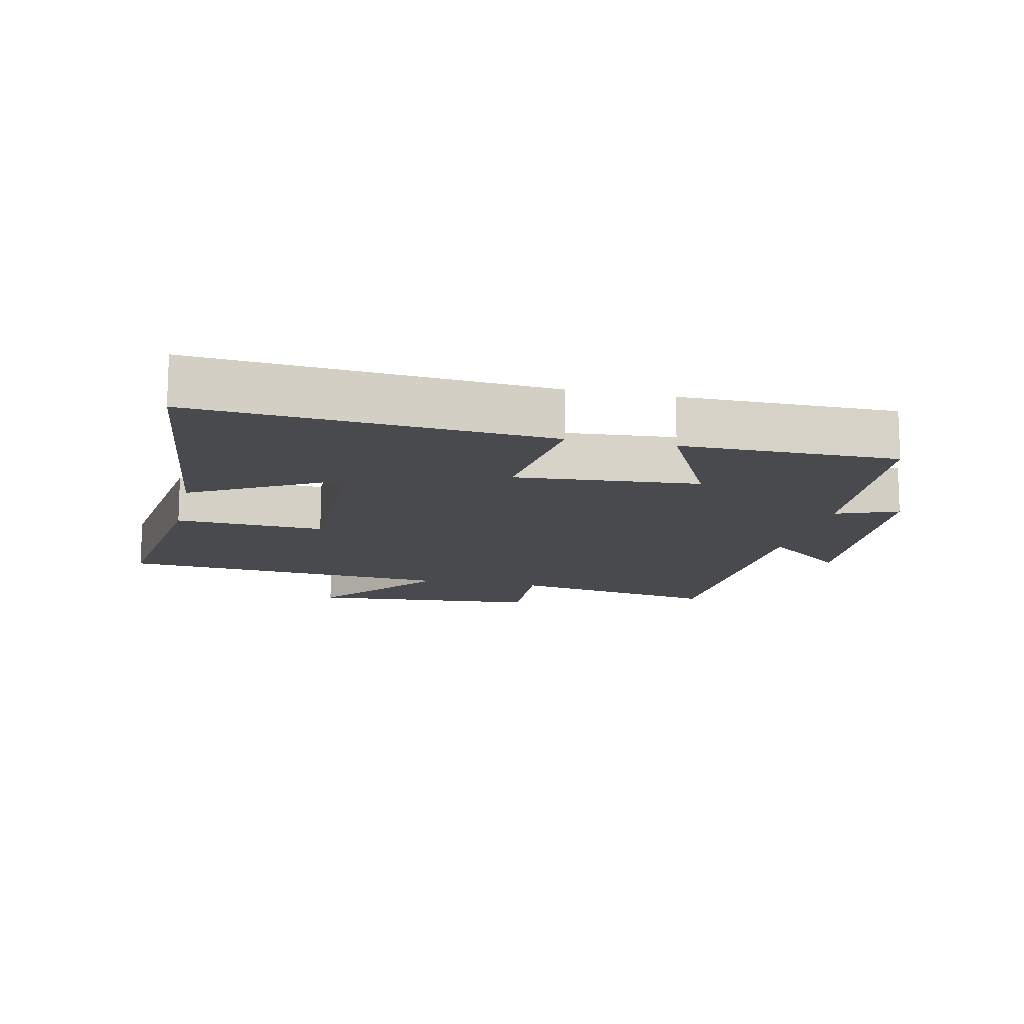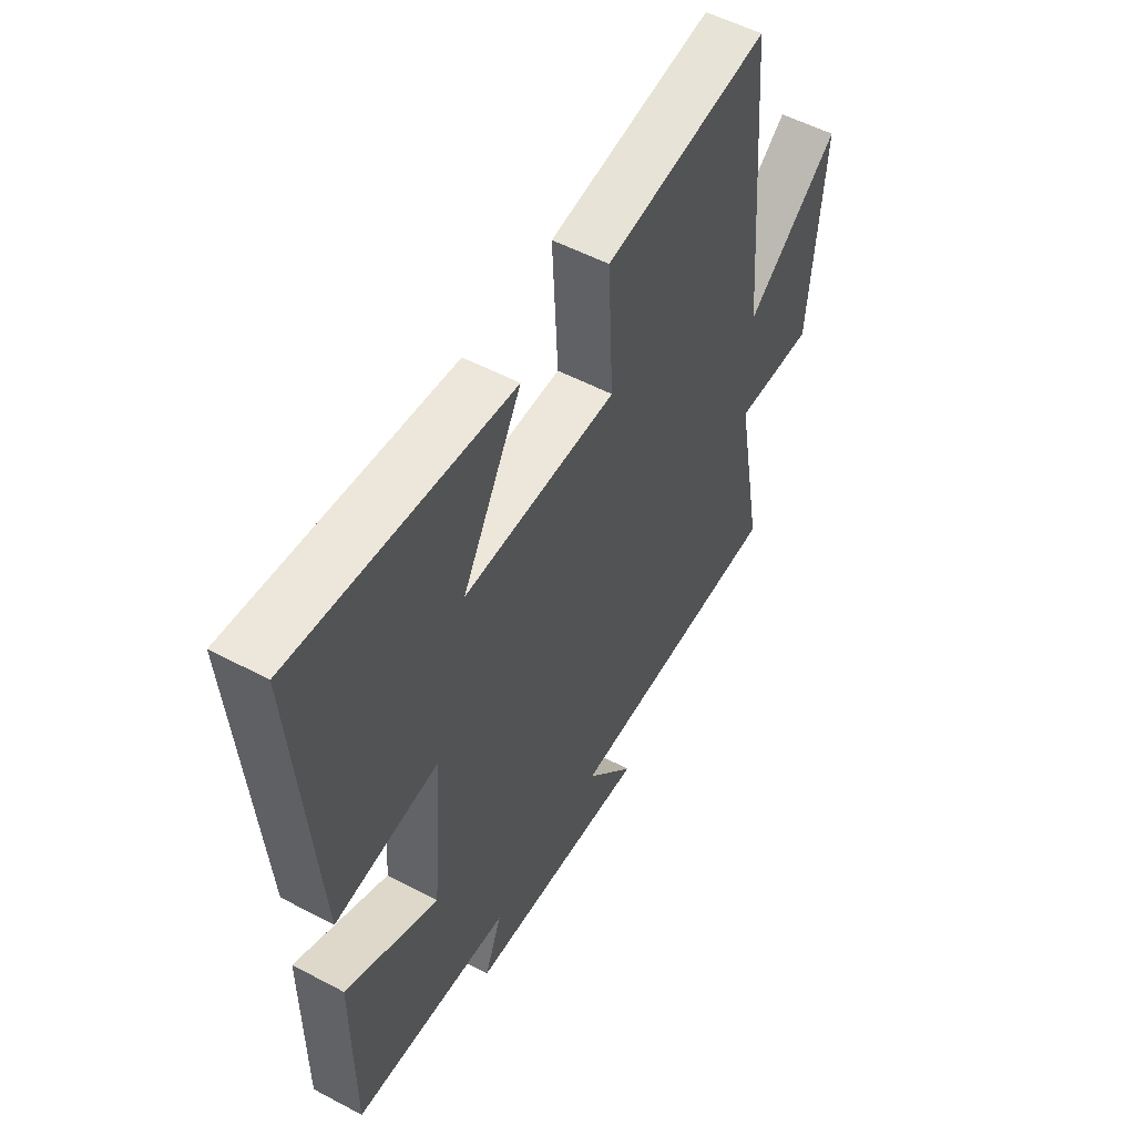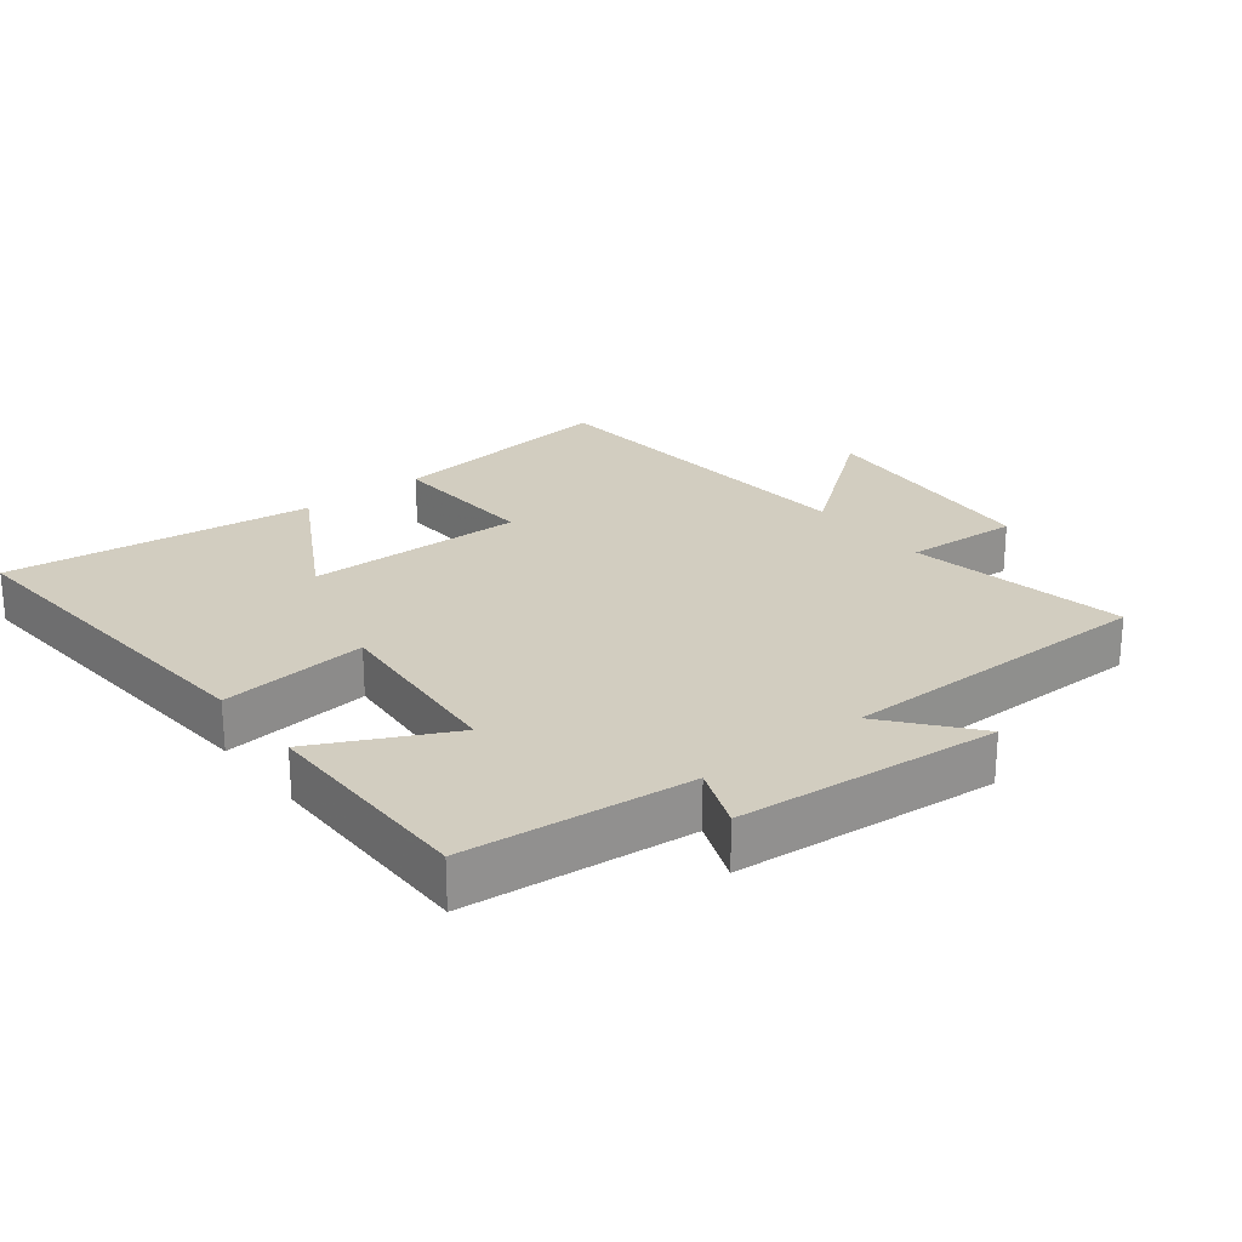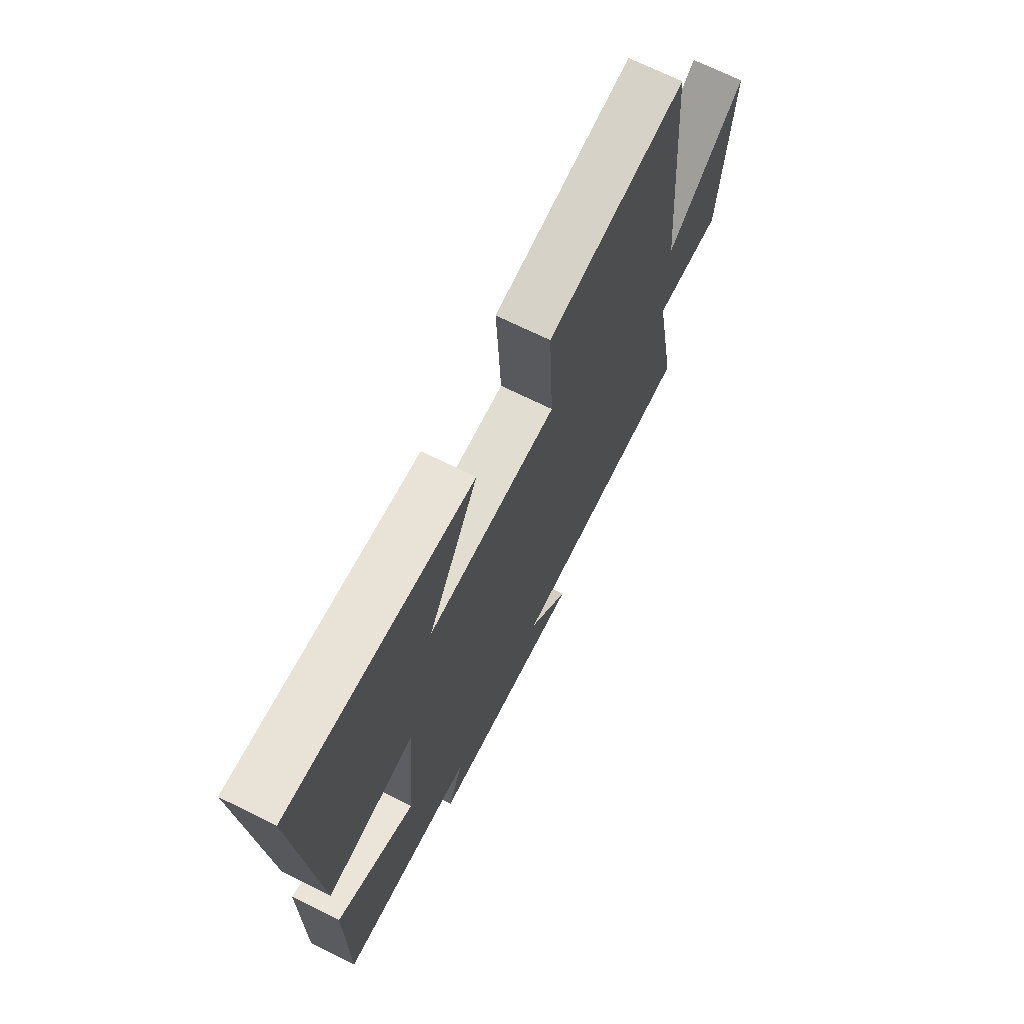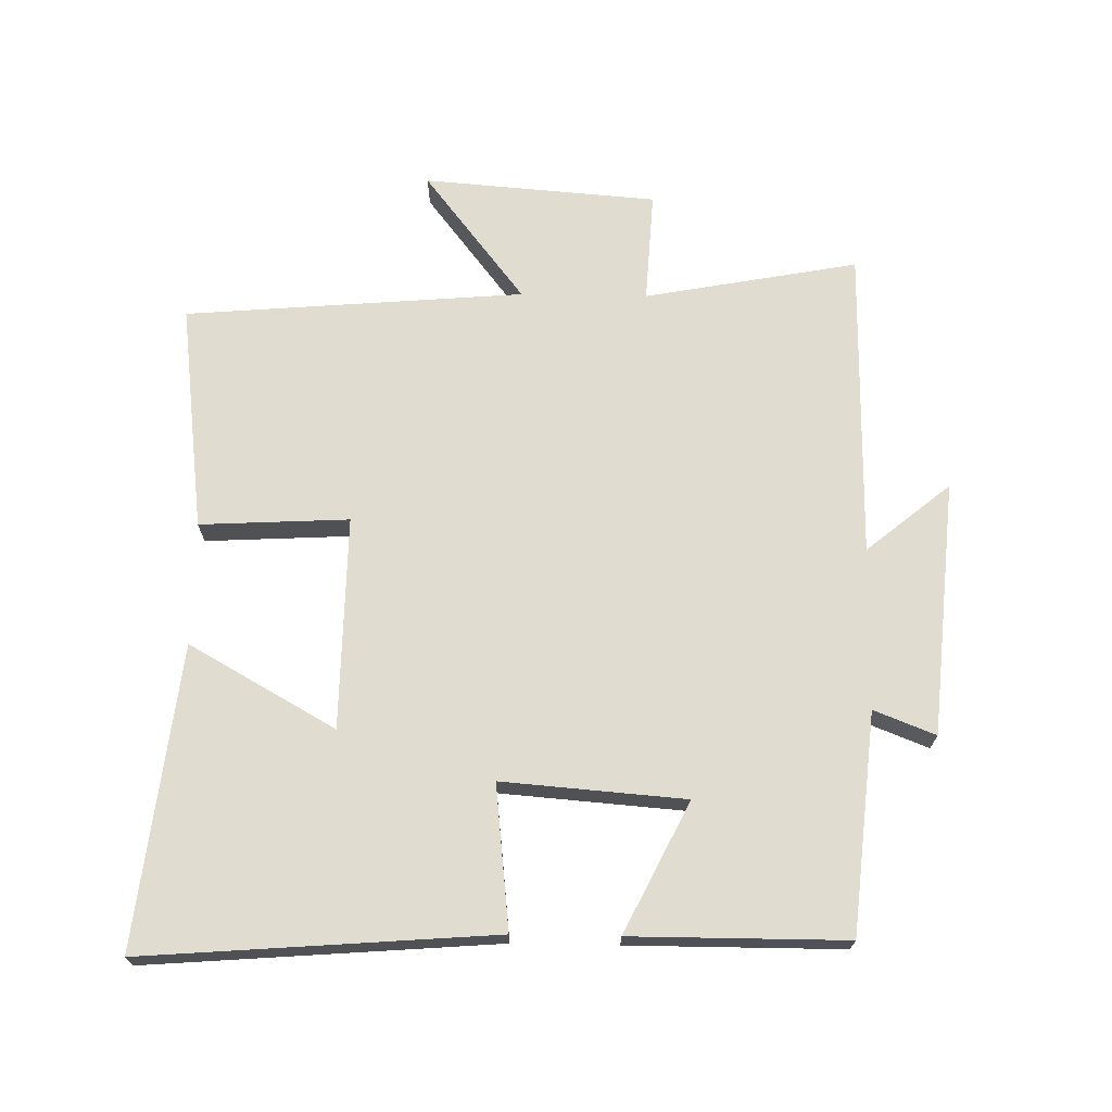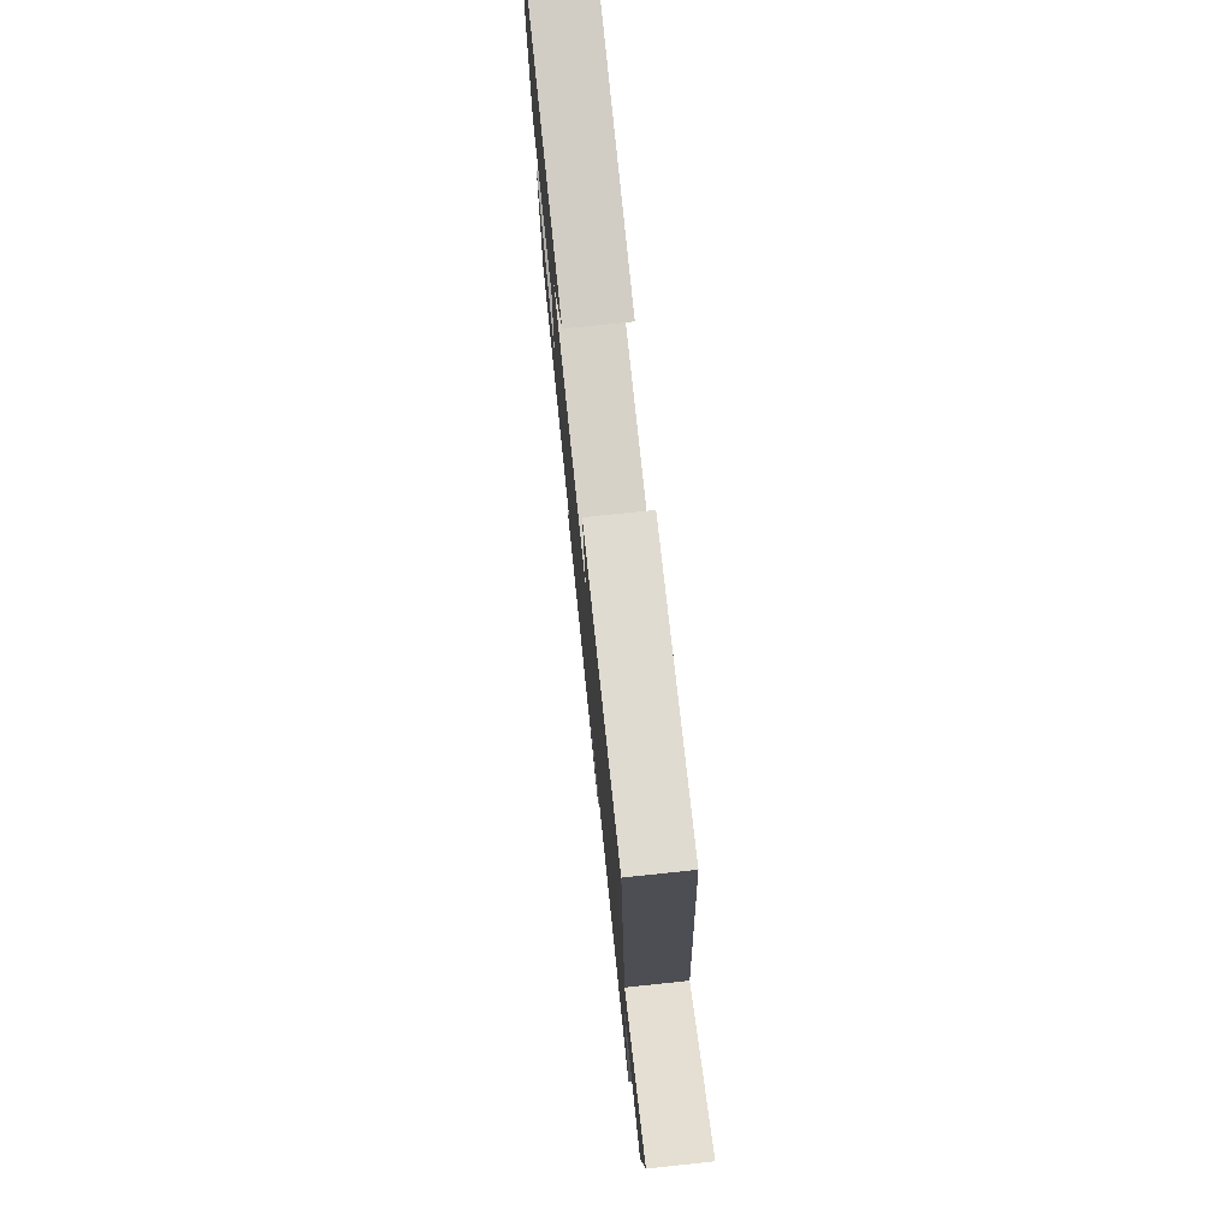
<metadata>
{"format":"obj","ext":"obj","renderer":"f3d","projection":"perspective","resolution":1024,"background":"white","views":[{"elev":-13.3,"azim":77.4,"up":"+Y"},{"elev":54.0,"azim":119.4,"up":"+Z"},{"elev":24.4,"azim":141.9,"up":"+Y"},{"elev":69.5,"azim":116.5,"up":"+Z"},{"elev":69.7,"azim":91.0,"up":"+Y"},{"elev":76.7,"azim":-96.0,"up":"+Z"}]}
</metadata>
<code>
v -0.561 0.07 -0.497
v -0.5 0.07 -0.17
v -0.671 0.07 -0.18
v -0.699 0.07 0.178
v -0.5 0.07 0.024
v -0.457 0.07 0.544
v -0.107 0.07 0.5
v -0.119 0.07 0.272
v 0.207 0.07 0.276
v 0.081 0.07 0.5
v 0.541 0.07 0.554
v 0.5 0.07 0.019
v 0.28 0.07 0.043
v 0.302 0.07 -0.237
v 0.5 0.07 -0.139
v 0.5 0.07 -0.467
v 0.164 0.07 -0.5
v 0.201 0.07 -0.594
v -0.189 0.07 -0.628
v -0.084 0.07 -0.5
v -0.561 0 -0.497
v -0.5 0 -0.17
v -0.671 0 -0.18
v -0.699 0 0.178
v -0.5 0 0.024
v -0.457 0 0.544
v -0.107 0 0.5
v -0.119 0 0.272
v 0.207 0 0.276
v 0.081 0 0.5
v 0.541 0 0.554
v 0.5 0 0.019
v 0.28 0 0.043
v 0.302 0 -0.237
v 0.5 0 -0.139
v 0.5 0 -0.467
v 0.164 0 -0.5
v 0.201 0 -0.594
v -0.189 0 -0.628
v -0.084 0 -0.5
f 17 18 19 20
f 16 17 20
f 15 16 20
f 14 15 20
f 20 1 2
f 14 20 2
f 13 14 2
f 11 12 13
f 9 10 11
f 9 11 13
f 13 2 3
f 9 13 3
f 8 9 3
f 5 6 7 8
f 3 4 5
f 3 5 8
f 40 39 38 37
f 40 37 36
f 40 36 35
f 40 35 34
f 22 21 40
f 22 40 34
f 22 34 33
f 33 32 31
f 31 30 29
f 33 31 29
f 23 22 33
f 23 33 29
f 23 29 28
f 28 27 26 25
f 25 24 23
f 28 25 23
f 1 21 22 2
f 2 22 23 3
f 3 23 24 4
f 4 24 25 5
f 5 25 26 6
f 6 26 27 7
f 7 27 28 8
f 8 28 29 9
f 9 29 30 10
f 10 30 31 11
f 11 31 32 12
f 12 32 33 13
f 13 33 34 14
f 14 34 35 15
f 15 35 36 16
f 16 36 37 17
f 17 37 38 18
f 18 38 39 19
f 19 39 40 20
f 20 40 21 1

</code>
